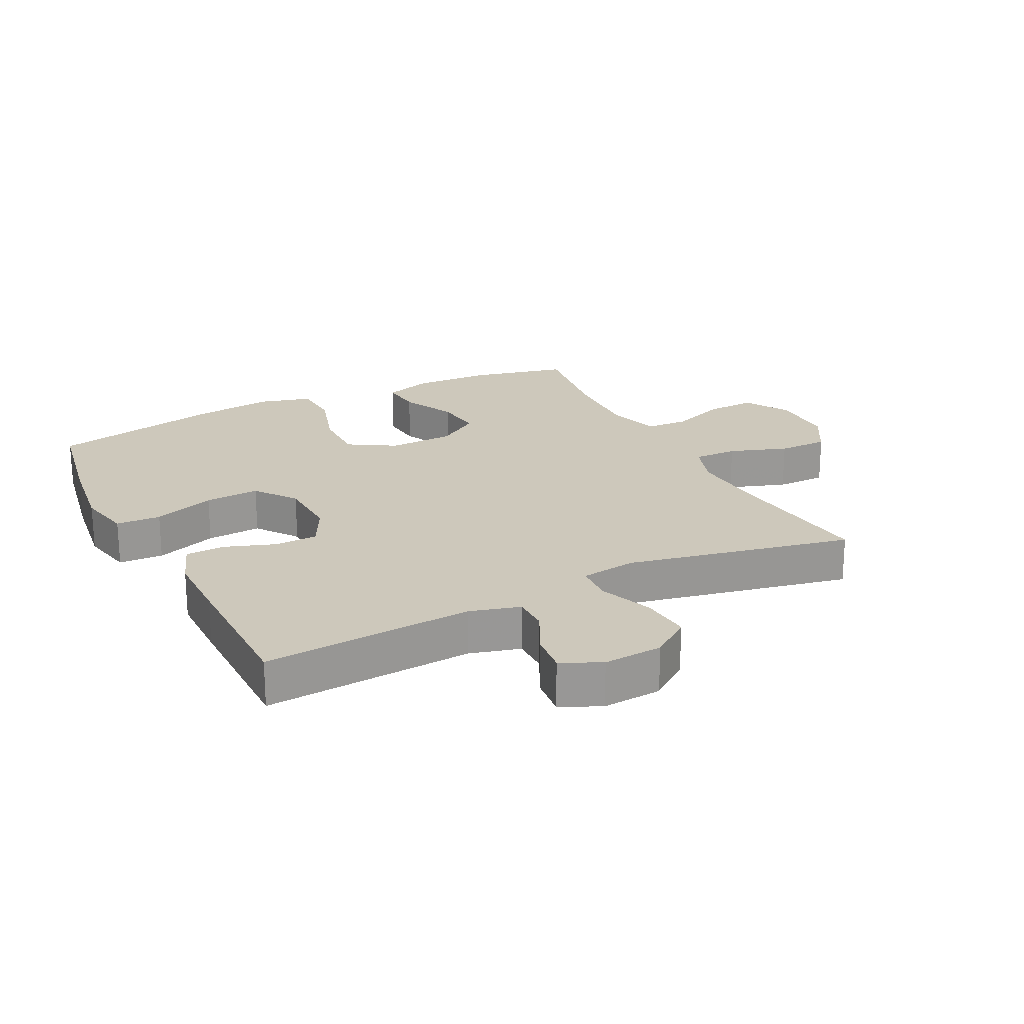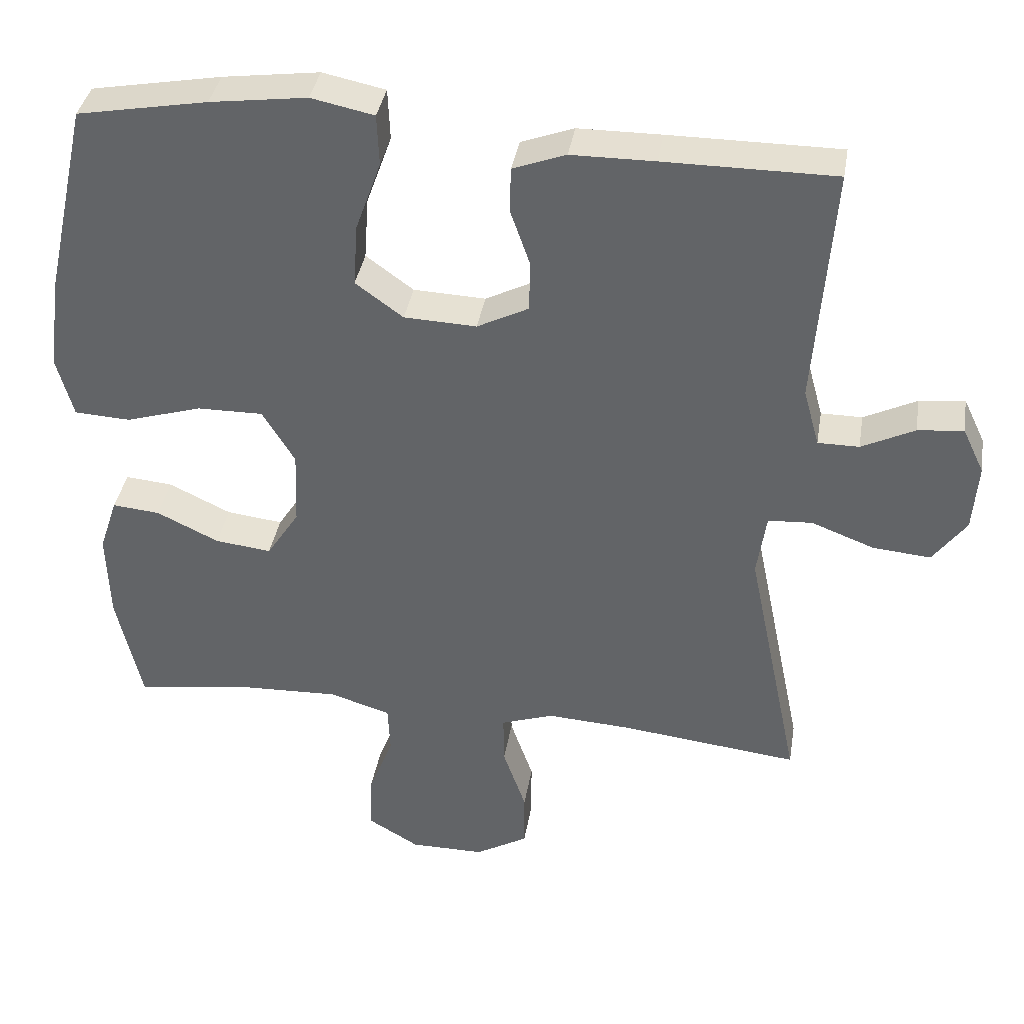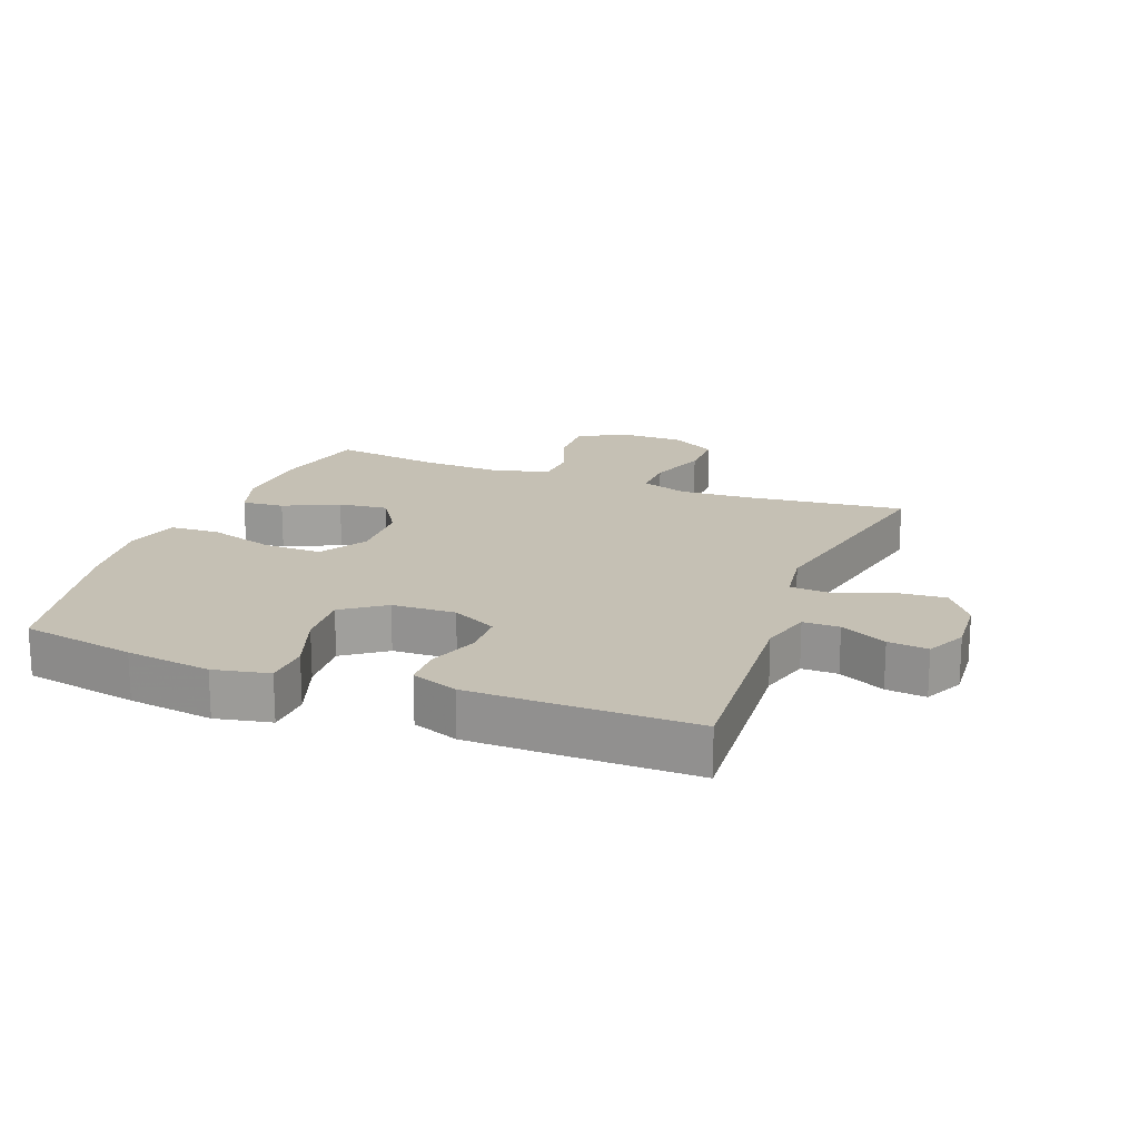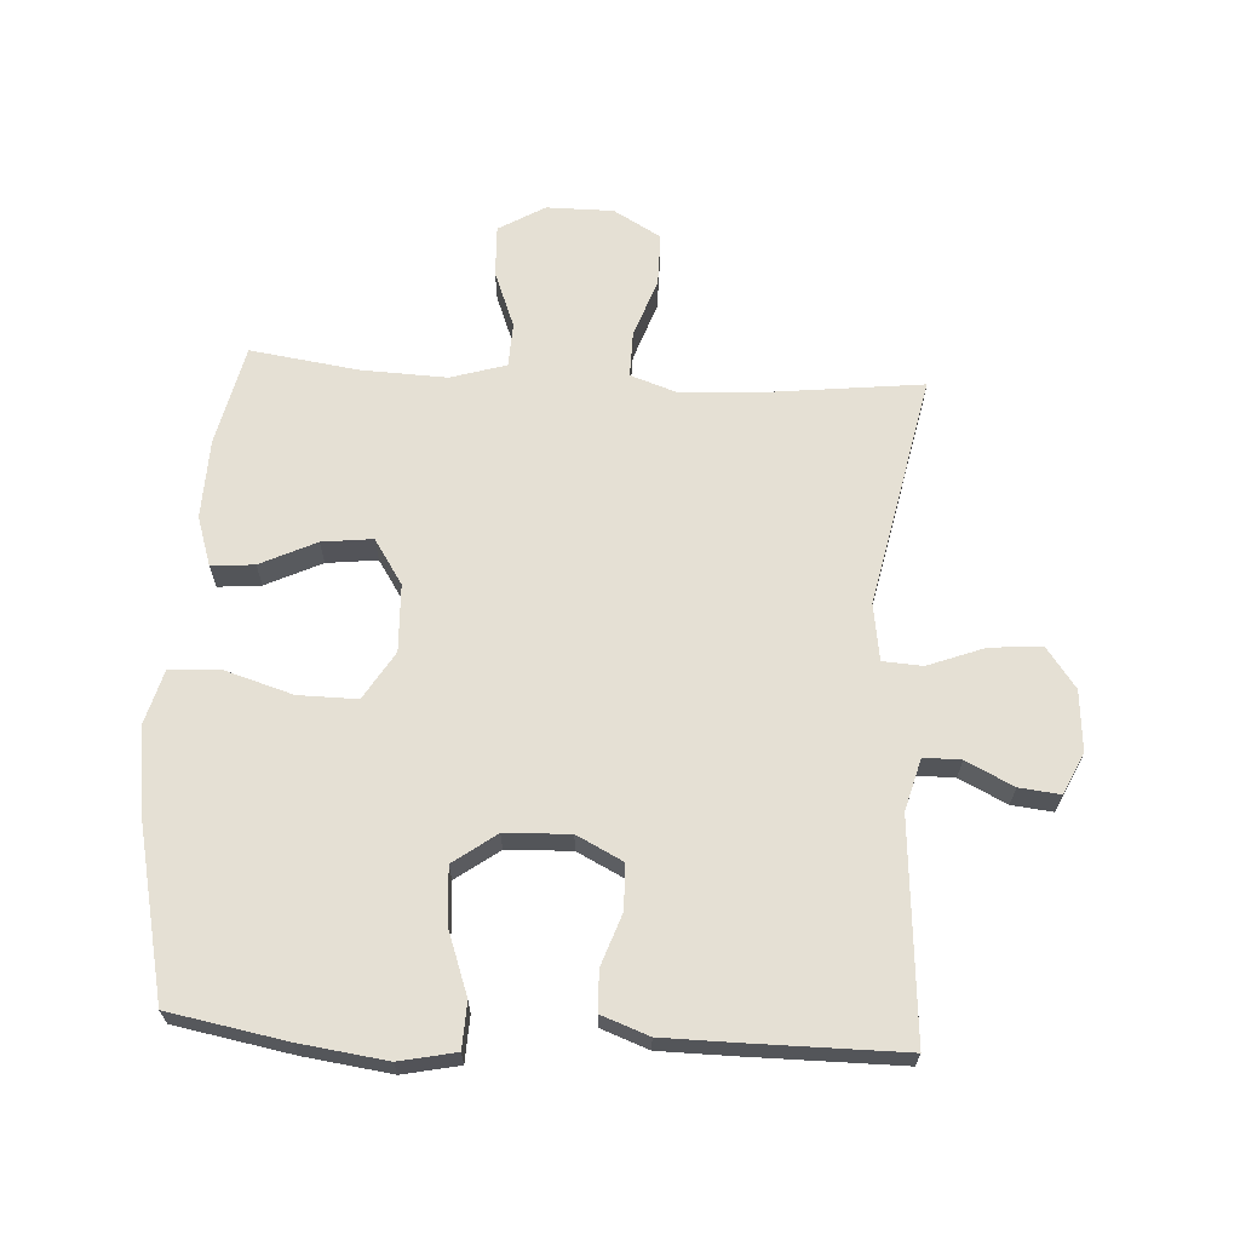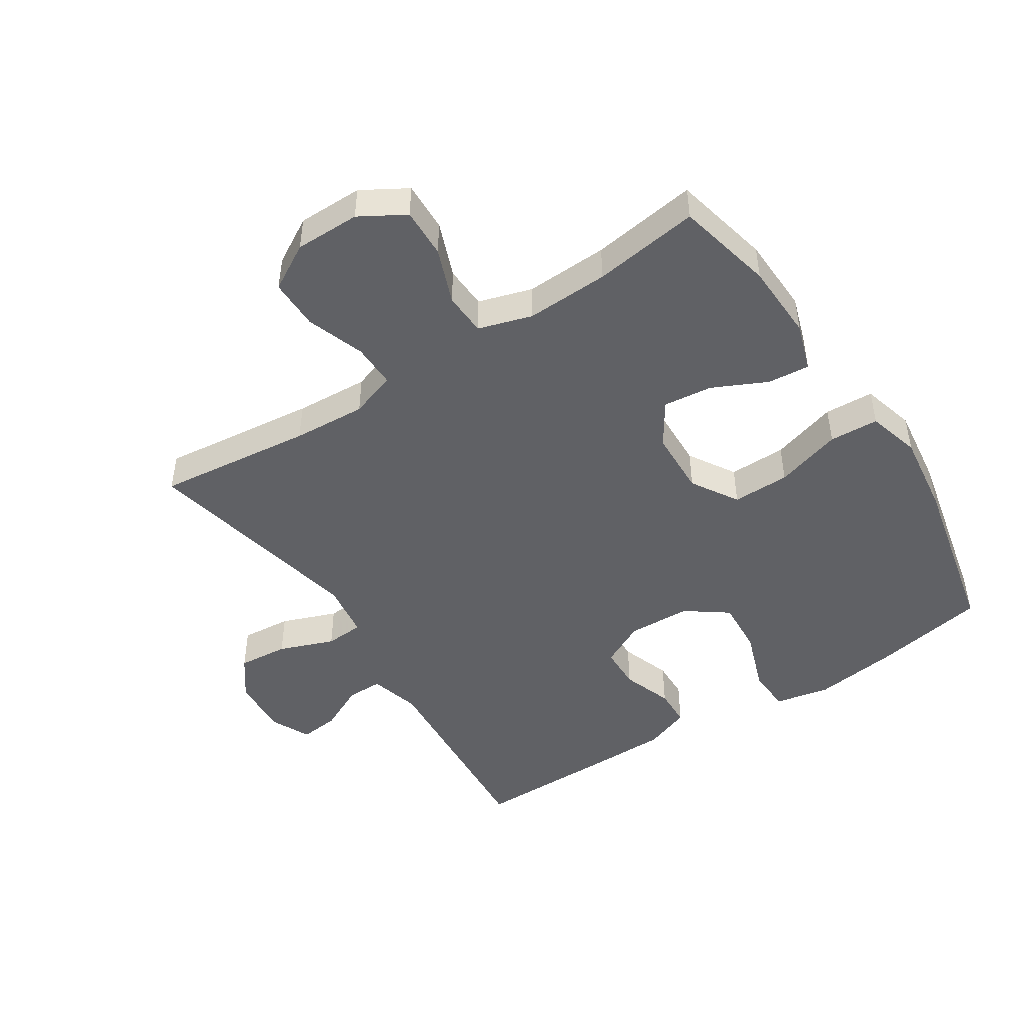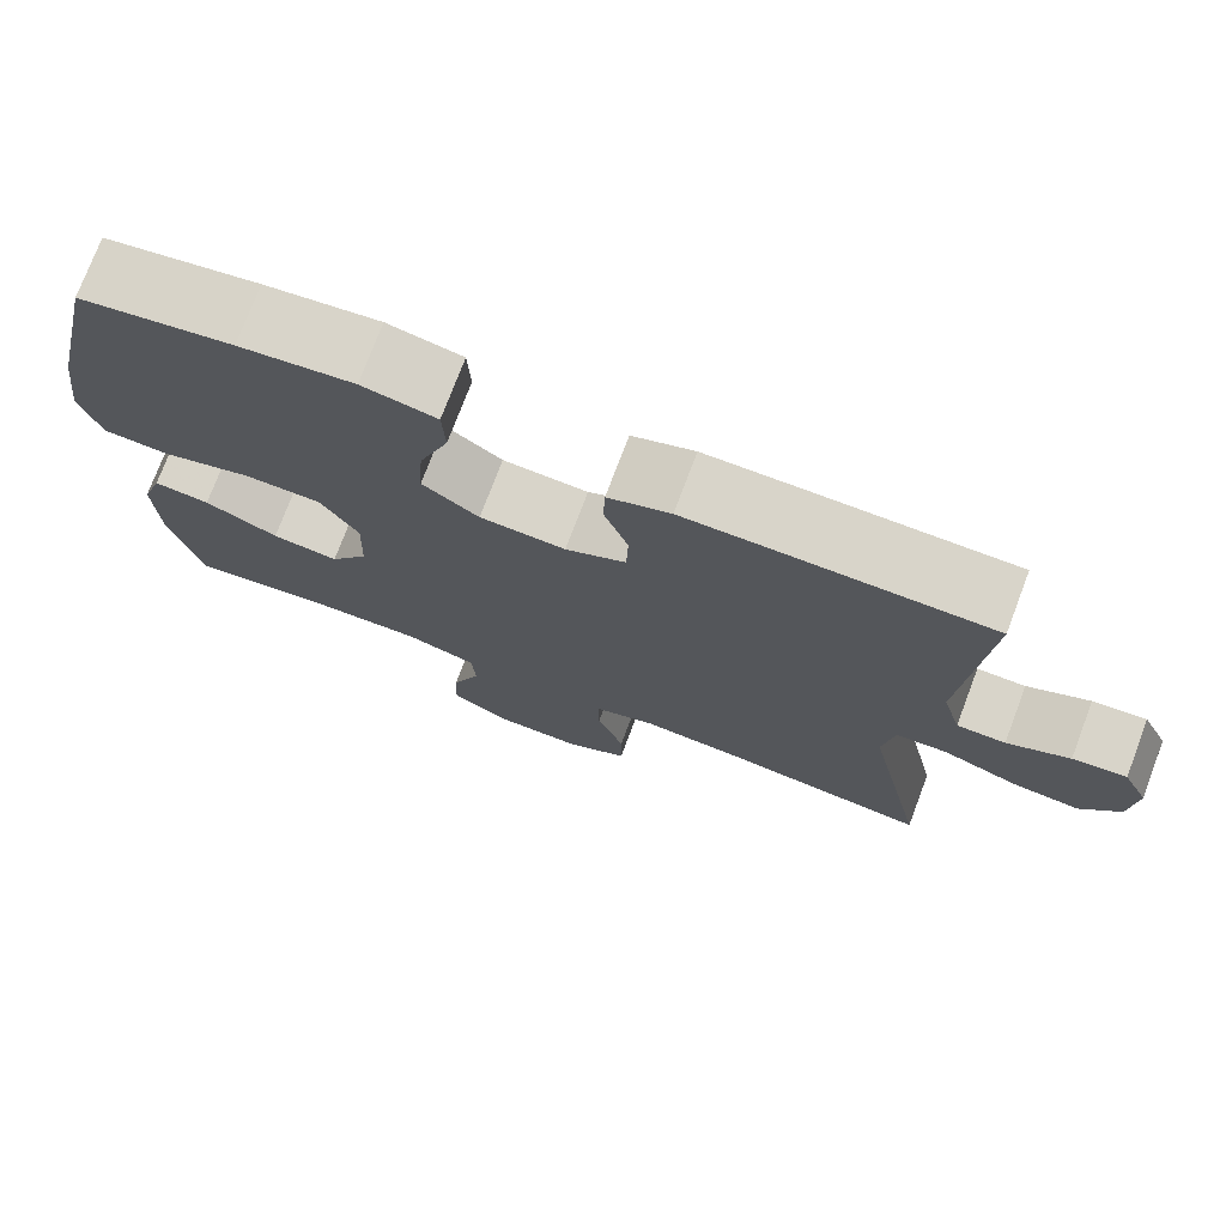
<metadata>
{"format":"obj","ext":"obj","renderer":"f3d","projection":"perspective","resolution":1024,"background":"white","views":[{"elev":21.9,"azim":63.2,"up":"+Y"},{"elev":37.6,"azim":9.4,"up":"+Z"},{"elev":18.4,"azim":21.1,"up":"+Y"},{"elev":65.8,"azim":3.3,"up":"+Y"},{"elev":-47.1,"azim":-146.9,"up":"+Y"},{"elev":75.1,"azim":20.7,"up":"+Z"}]}
</metadata>
<code>
v 0.5 0.07 -0.5
v 0.253 0.07 -0.472
v 0.137 0.07 -0.465
v 0.064 0.07 -0.49
v 0.065 0.07 -0.56
v 0.097 0.07 -0.652
v 0.097 0.07 -0.732
v 0.024 0.07 -0.774
v -0.079 0.07 -0.774
v -0.15 0.07 -0.732
v -0.147 0.07 -0.653
v -0.113 0.07 -0.565
v -0.116 0.07 -0.497
v -0.201 0.07 -0.471
v -0.332 0.07 -0.476
v -0.5 0.07 -0.5
v -0.535 0.07 -0.345
v -0.539 0.07 -0.222
v -0.514 0.07 -0.146
v -0.448 0.07 -0.152
v -0.362 0.07 -0.193
v -0.284 0.07 -0.202
v -0.239 0.07 -0.133
v -0.235 0.07 -0.029
v -0.28 0.07 0.045
v -0.371 0.07 0.044
v -0.476 0.07 0.012
v -0.554 0.07 0.016
v -0.577 0.07 0.1
v -0.56 0.07 0.229
v -0.5 0.07 0.5
v -0.32 0.07 0.533
v -0.186 0.07 0.551
v -0.099 0.07 0.533
v -0.096 0.07 0.462
v -0.131 0.07 0.364
v -0.137 0.07 0.277
v -0.071 0.07 0.229
v 0.029 0.07 0.225
v 0.1 0.07 0.261
v 0.102 0.07 0.33
v 0.074 0.07 0.41
v 0.076 0.07 0.472
v 0.149 0.07 0.499
v 0.264 0.07 0.5
v 0.5 0.07 0.5
v 0.475 0.07 0.167
v 0.497 0.07 0.087
v 0.554 0.07 0.087
v 0.627 0.07 0.123
v 0.69 0.07 0.13
v 0.72 0.07 0.067
v 0.713 0.07 -0.027
v 0.667 0.07 -0.09
v 0.587 0.07 -0.083
v 0.5 0.07 -0.05
v 0.439 0.07 -0.054
v 0.426 0.07 -0.142
v 0.5 0 -0.5
v 0.253 0 -0.472
v 0.137 0 -0.465
v 0.064 0 -0.49
v 0.065 0 -0.56
v 0.097 0 -0.652
v 0.097 0 -0.732
v 0.024 0 -0.774
v -0.079 0 -0.774
v -0.15 0 -0.732
v -0.147 0 -0.653
v -0.113 0 -0.565
v -0.116 0 -0.497
v -0.201 0 -0.471
v -0.332 0 -0.476
v -0.5 0 -0.5
v -0.535 0 -0.345
v -0.539 0 -0.222
v -0.514 0 -0.146
v -0.448 0 -0.152
v -0.362 0 -0.193
v -0.284 0 -0.202
v -0.239 0 -0.133
v -0.235 0 -0.029
v -0.28 0 0.045
v -0.371 0 0.044
v -0.476 0 0.012
v -0.554 0 0.016
v -0.577 0 0.1
v -0.56 0 0.229
v -0.5 0 0.5
v -0.32 0 0.533
v -0.186 0 0.551
v -0.099 0 0.533
v -0.096 0 0.462
v -0.131 0 0.364
v -0.137 0 0.277
v -0.071 0 0.229
v 0.029 0 0.225
v 0.1 0 0.261
v 0.102 0 0.33
v 0.074 0 0.41
v 0.076 0 0.472
v 0.149 0 0.499
v 0.264 0 0.5
v 0.5 0 0.5
v 0.475 0 0.167
v 0.497 0 0.087
v 0.554 0 0.087
v 0.627 0 0.123
v 0.69 0 0.13
v 0.72 0 0.067
v 0.713 0 -0.027
v 0.667 0 -0.09
v 0.587 0 -0.083
v 0.5 0 -0.05
v 0.439 0 -0.054
v 0.426 0 -0.142
f 53 54 55 56
f 53 56 57
f 52 53 57
f 49 50 51 52
f 48 49 52 57
f 47 48 57
f 46 47 57
f 45 46 57 58
f 41 42 43 44
f 40 41 44 45
f 33 34 35 36
f 33 36 37
f 32 33 37
f 31 32 37
f 30 31 37 38
f 26 27 28 29
f 25 26 29 30
f 18 19 20 21
f 18 21 22
f 15 16 17 18
f 14 15 18 22
f 13 14 22 23
f 9 10 11 12
f 9 12 13
f 8 9 13
f 5 6 7 8
f 4 5 8 13
f 3 4 13 23
f 45 58 1 2
f 40 45 2 3
f 39 40 3 23
f 25 30 38 39
f 24 25 39
f 23 24 39
f 114 113 112 111
f 115 114 111
f 115 111 110
f 110 109 108 107
f 115 110 107 106
f 115 106 105
f 115 105 104
f 116 115 104 103
f 102 101 100 99
f 103 102 99 98
f 94 93 92 91
f 95 94 91
f 95 91 90
f 95 90 89
f 96 95 89 88
f 87 86 85 84
f 88 87 84 83
f 79 78 77 76
f 80 79 76
f 76 75 74 73
f 80 76 73 72
f 81 80 72 71
f 70 69 68 67
f 71 70 67
f 71 67 66
f 66 65 64 63
f 71 66 63 62
f 81 71 62 61
f 60 59 116 103
f 61 60 103 98
f 81 61 98 97
f 97 96 88 83
f 97 83 82
f 97 82 81
f 1 59 60 2
f 2 60 61 3
f 3 61 62 4
f 4 62 63 5
f 5 63 64 6
f 6 64 65 7
f 7 65 66 8
f 8 66 67 9
f 9 67 68 10
f 10 68 69 11
f 11 69 70 12
f 12 70 71 13
f 13 71 72 14
f 14 72 73 15
f 15 73 74 16
f 16 74 75 17
f 17 75 76 18
f 18 76 77 19
f 19 77 78 20
f 20 78 79 21
f 21 79 80 22
f 22 80 81 23
f 23 81 82 24
f 24 82 83 25
f 25 83 84 26
f 26 84 85 27
f 27 85 86 28
f 28 86 87 29
f 29 87 88 30
f 30 88 89 31
f 31 89 90 32
f 32 90 91 33
f 33 91 92 34
f 34 92 93 35
f 35 93 94 36
f 36 94 95 37
f 37 95 96 38
f 38 96 97 39
f 39 97 98 40
f 40 98 99 41
f 41 99 100 42
f 42 100 101 43
f 43 101 102 44
f 44 102 103 45
f 45 103 104 46
f 46 104 105 47
f 47 105 106 48
f 48 106 107 49
f 49 107 108 50
f 50 108 109 51
f 51 109 110 52
f 52 110 111 53
f 53 111 112 54
f 54 112 113 55
f 55 113 114 56
f 56 114 115 57
f 57 115 116 58
f 58 116 59 1

</code>
